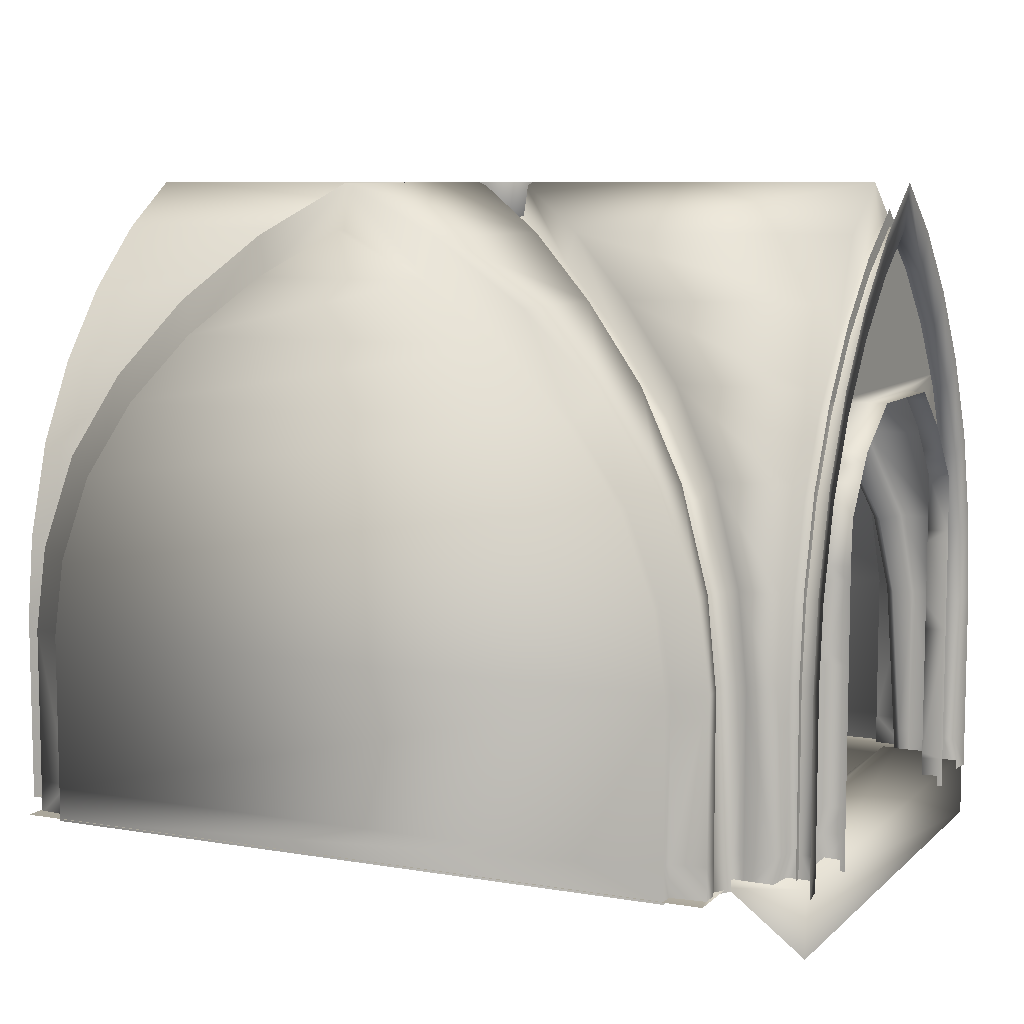
<metadata>
{"format":"obj","ext":"obj","renderer":"f3d","projection":"perspective","resolution":1024,"background":"white","views":[{"elev":8.1,"azim":-154.9,"up":"+Y"}]}
</metadata>
<code>
v -3.168 -0.00129 1.687
v -3.168 0.2066 1.687
v -3.147 0.2065 1.525
v -3.147 -0.00129 1.525
v -3.168 1.17 1.687
v -3.168 1.695 1.63
v -3.147 1.169 1.525
v -3.147 1.644 1.473
v -3.168 2.276 1.461
v -3.147 2.17 1.321
v -3.168 2.785 1.193
v -3.147 2.63 1.078
v -3.168 3.242 0.8438
v -3.147 3.042 0.7627
v -3.168 3.629 0.4369
v -3.147 3.392 0.3949
v -3.168 3.93 0.000248
v -3.147 3.664 0.000255
v -3.062 3.664 0.000248
v -3.062 3.392 -0.3944
v -3.147 3.392 -0.3944
v -3.062 3.042 -0.7622
v -3.147 3.042 -0.7622
v -3.062 2.63 -1.078
v -3.147 2.63 -1.078
v -3.062 2.17 -1.32
v -3.147 2.17 -1.32
v -3.062 1.644 -1.473
v -3.147 1.644 -1.473
v -3.062 1.169 -1.525
v -3.147 1.169 -1.525
v -3.062 0.2065 -1.525
v -3.147 0.2065 -1.525
v -3.168 3.629 -0.4364
v -3.168 3.242 -0.8433
v -3.168 2.785 -1.193
v -3.168 2.276 -1.461
v -3.168 1.695 -1.629
v -3.168 1.17 -1.687
v -3.168 0.2066 -1.687
v -3.062 -0.001297 1.525
v -3.062 0.2065 1.525
v -3.062 1.169 1.525
v -3.062 1.644 1.473
v -3.062 2.17 1.321
v -3.062 2.63 1.078
v -3.062 3.042 0.7627
v -3.062 3.392 0.3949
v -3.147 -0.001695 -1.525
v -3.062 -0.001695 -1.525
v -3.168 -0.001688 -1.687
v -2.956 -0.000847 1.687
v -2.977 0.2065 1.525
v -2.956 0.2065 1.687
v -2.977 -0.00129 1.525
v -2.956 1.17 1.687
v -2.977 1.169 1.525
v -2.956 1.695 1.63
v -2.977 1.644 1.473
v -2.956 2.276 1.462
v -2.977 2.17 1.321
v -2.956 2.786 1.194
v -2.977 2.63 1.078
v -2.956 3.242 0.8444
v -2.977 3.042 0.7627
v -2.956 3.629 0.4377
v -2.977 3.392 0.3949
v -2.956 3.93 0.000127
v -2.977 3.664 0.000248
v -2.977 3.392 -0.3944
v -2.977 3.042 -0.7622
v -2.977 2.63 -1.078
v -2.977 2.17 -1.32
v -2.977 1.644 -1.473
v -2.977 1.169 -1.525
v -2.977 0.2065 -1.525
v -2.956 3.629 -0.4375
v -2.956 3.242 -0.8442
v -2.956 2.786 -1.193
v -2.956 2.276 -1.461
v -2.956 1.695 -1.63
v -2.956 1.17 -1.687
v -2.956 0.2066 -1.687
v -2.977 -0.001695 -1.525
v -2.956 -0.001012 -1.687
v -0.2634 3.93 6e-05
v 2.058 3.93 0.000105
v 0.2935 3.629 0.4365
v 2.058 3.629 0.4394
v 2.057 3.243 0.8456
v 0.7953 3.242 0.8431
v 2.057 2.786 1.194
v 1.258 2.785 1.192
v 2.057 2.277 1.462
v 1.596 2.276 1.46
v 2.057 1.694 1.63
v 1.809 1.695 1.629
v 2.057 1.17 1.688
v 1.882 1.17 1.686
v 2.057 0.000375 1.688
v 1.881 -0.001268 1.686
v 1.881 0.2066 1.686
v 2.057 0.2051 1.688
v 1.773 -0.001282 1.875
v 1.773 0.2066 1.985
v 1.773 0.2066 1.875
v 1.773 -0.001282 1.985
v 1.773 1.17 1.875
v 1.773 1.17 1.985
v 1.697 1.695 1.819
v 1.697 1.695 1.985
v 1.475 2.276 1.653
v 1.475 2.276 1.985
v 1.122 2.785 1.388
v 1.122 2.785 1.985
v 0.6461 3.242 1.043
v 0.6618 3.242 1.985
v 0.1258 3.629 1.985
v 0.1219 3.629 0.6379
v -0.4495 3.93 1.985
v -0.4494 3.93 0.2023
v -2.78 -0.00168 1.686
v -2.78 0.2066 1.686
v -2.781 1.17 1.686
v -2.708 1.695 1.629
v -2.495 2.276 1.46
v -2.157 2.785 1.192
v -1.694 3.242 0.8431
v -1.192 3.629 0.4365
v -0.6446 3.93 5.2e-05
v -1.021 3.629 0.6379
v -1.025 3.629 1.985
v -1.545 3.242 1.043
v -1.561 3.242 1.985
v -2.021 2.785 1.985
v -2.021 2.785 1.388
v -2.374 2.276 1.985
v -2.374 2.276 1.653
v -2.596 1.695 1.985
v -2.596 1.695 1.819
v -2.672 1.17 1.985
v -2.672 1.17 1.875
v -2.672 0.2066 1.985
v -2.672 0.2066 1.875
v -2.672 -0.001688 1.875
v -2.672 -0.001688 1.985
v -0.9694 3.392 2.092
v -0.4495 3.664 2.092
v 0.07046 3.392 2.092
v 0.5549 3.042 2.092
v -1.454 3.042 2.092
v 0.971 2.63 2.092
v -1.87 2.63 2.092
v 1.29 2.17 2.092
v -2.189 2.17 2.092
v 1.491 1.644 2.092
v -2.39 1.644 2.092
v 1.559 1.169 2.092
v -2.458 1.169 2.092
v 1.559 0.2065 2.092
v -2.458 0.2065 2.092
v 1.559 -0.00129 2.092
v -2.458 -0.001688 2.092
v -1.517 3.055 0.9821
v -1.994 2.597 1.328
v -0.9923 3.442 0.576
v -0.5168 3.726 0.207
v -1.141 3.431 0.4352
v -0.6603 3.726 0.05459
v -1.642 3.044 0.8408
v -2.104 2.588 1.189
v -2.391 2.161 1.42
v -2.576 1.663 1.568
v -2.661 1.166 1.63
v -2.725 -0.00168 1.681
v -2.713 0.2066 1.672
v -2.583 1.167 1.766
v -2.636 0.2066 1.808
v -2.647 -0.00168 1.817
v -2.495 1.667 1.704
v -2.299 2.168 1.558
v 0.6185 3.055 0.9822
v 1.096 2.597 1.328
v 0.09347 3.442 0.576
v -0.3789 3.726 0.2025
v 0.2418 3.431 0.4353
v -0.2332 3.726 0.05707
v 0.7427 3.044 0.8408
v 1.205 2.588 1.189
v 1.492 2.161 1.42
v 1.677 1.663 1.568
v 1.762 1.166 1.63
v 1.826 -0.001268 1.681
v 1.814 0.2066 1.672
v 1.684 1.167 1.766
v 1.737 0.2066 1.808
v 1.748 -0.001275 1.817
v 1.596 1.667 1.704
v 1.4 2.168 1.558
v 1.559 0.2066 2.005
v 1.559 -0.001275 2.005
v 1.559 1.169 2.005
v 1.491 1.644 2.005
v 1.29 2.17 2.005
v 0.971 2.63 2.005
v 0.5549 3.042 2.005
v 0.07046 3.392 2.005
v -0.4495 3.664 2.005
v -0.9694 3.392 2.005
v -1.454 3.042 2.005
v -1.87 2.63 2.005
v -2.189 2.17 2.005
v -2.39 1.644 2.005
v -2.458 1.169 2.005
v -2.458 0.2066 2.005
v -2.458 -0.001688 2.005
v 0.2936 3.629 -0.4364
v 2.058 3.629 -0.4392
v 2.058 3.243 -0.8454
v 0.7953 3.242 -0.843
v 2.058 2.786 -1.194
v 1.258 2.786 -1.192
v 2.058 2.277 -1.462
v 1.596 2.276 -1.46
v 2.058 1.694 -1.63
v 1.809 1.695 -1.629
v 2.058 1.17 -1.688
v 1.882 1.17 -1.686
v 1.881 0.2066 -1.686
v 2.058 0.2084 -1.688
v 1.773 -0.001207 -1.875
v 1.773 0.2066 -1.875
v 1.773 0.2066 -1.985
v 1.773 -0.001192 -1.985
v 1.773 1.17 -1.875
v 1.697 1.695 -1.819
v 1.773 1.17 -1.985
v 1.697 1.695 -1.985
v 1.475 2.276 -1.653
v 1.475 2.276 -1.985
v 1.122 2.786 -1.388
v 1.122 2.786 -1.985
v 0.6462 3.242 -1.043
v 0.6619 3.242 -1.985
v 0.1259 3.629 -1.985
v 0.122 3.629 -0.6378
v -0.4494 3.93 -1.985
v -0.4494 3.93 -0.2022
v -2.78 -0.001605 -1.686
v -2.78 0.2066 -1.686
v -2.78 1.17 -1.686
v -2.708 1.695 -1.629
v -2.495 2.276 -1.46
v -2.157 2.786 -1.192
v -1.694 3.242 -0.8431
v -1.192 3.629 -0.4364
v -1.021 3.629 -0.6378
v -1.025 3.629 -1.985
v -1.545 3.242 -1.043
v -1.561 3.242 -1.985
v -2.021 2.786 -1.985
v -2.021 2.786 -1.388
v -2.374 2.276 -1.985
v -2.374 2.276 -1.653
v -2.596 1.695 -1.985
v -2.596 1.695 -1.819
v -2.672 1.17 -1.985
v -2.672 1.17 -1.875
v -2.672 0.2066 -1.985
v -2.672 0.2066 -1.875
v -2.672 -0.001598 -1.875
v -2.672 -0.001598 -1.985
v -0.9693 3.392 -2.092
v 0.07054 3.392 -2.092
v -0.4494 3.664 -2.092
v -1.454 3.043 -2.092
v 0.555 3.043 -2.092
v -1.87 2.63 -2.092
v 0.9711 2.63 -2.092
v -2.189 2.17 -2.092
v 1.29 2.17 -2.092
v 1.491 1.644 -2.092
v -2.39 1.644 -2.092
v 1.559 1.169 -2.092
v -2.458 1.169 -2.092
v -2.458 0.2066 -2.092
v 1.559 0.2066 -2.092
v 1.559 -0.0012 -2.092
v -2.458 -0.00159 -2.092
v -1.517 3.055 -0.9821
v -1.994 2.598 -1.328
v -0.9923 3.442 -0.5759
v -0.5167 3.726 -0.2069
v -1.141 3.431 -0.4352
v -0.6603 3.726 -0.05449
v -1.642 3.044 -0.8407
v -2.103 2.588 -1.189
v -2.391 2.161 -1.42
v -2.576 1.663 -1.568
v -2.661 1.166 -1.63
v -2.725 -0.001605 -1.681
v -2.713 0.2066 -1.672
v -2.583 1.167 -1.766
v -2.636 0.2066 -1.808
v -2.647 -0.001605 -1.817
v -2.495 1.667 -1.704
v -2.299 2.168 -1.558
v 0.6186 3.055 -0.982
v 1.096 2.598 -1.328
v 0.0935 3.442 -0.5759
v -0.3789 3.726 -0.2024
v 0.2419 3.431 -0.4351
v -0.2332 3.726 -0.05695
v 0.7428 3.044 -0.8407
v 1.205 2.588 -1.189
v 1.492 2.161 -1.42
v 1.677 1.663 -1.568
v 1.762 1.166 -1.63
v 1.881 -0.001192 -1.686
v 1.815 0.2066 -1.672
v 1.826 -0.001192 -1.681
v 1.737 0.2066 -1.808
v 1.684 1.167 -1.766
v 1.749 -0.001192 -1.817
v 1.596 1.667 -1.704
v 1.4 2.168 -1.558
v 1.559 0.2066 -2.005
v 1.559 -0.001192 -2.005
v 1.559 1.169 -2.005
v 1.491 1.644 -2.005
v 1.29 2.17 -2.005
v 0.9711 2.63 -2.005
v 0.555 3.043 -2.005
v 0.07054 3.392 -2.005
v -0.4494 3.664 -2.005
v -0.9693 3.392 -2.005
v -1.454 3.043 -2.005
v -1.87 2.63 -2.005
v -2.189 2.17 -2.005
v -2.39 1.644 -2.005
v -2.458 1.169 -2.005
v -2.458 0.2066 -2.005
v -2.458 -0.00159 -2.005
v -0.1934 3.692 0.002933
v -0.2681 3.692 -0.1775
v -0.2681 3.929 -0.1775
v -0.1934 3.929 0.00294
v -0.4485 3.692 -0.2523
v -0.4485 3.929 -0.2523
v -0.629 3.692 -0.1775
v -0.629 3.929 -0.1775
v -0.7037 3.692 0.002917
v -0.7037 3.929 0.002925
v -0.629 3.692 0.1834
v -0.629 3.929 0.1834
v -0.4486 3.692 0.2581
v -0.4486 3.929 0.2581
v -0.2681 3.692 0.1834
v -0.2681 3.929 0.1834
v -0.4486 3.626 0.1989
v -0.5871 3.626 0.1415
v -0.6445 3.626 0.002917
v -0.2526 3.626 0.002933
v -0.5871 3.626 -0.1357
v -0.4485 3.626 -0.1931
v -0.31 3.626 -0.1357
v -0.31 3.626 0.1415
v 2.058 0.00045 -1.688
v -2.69 0.01403 1.7
v 1.79 0.01403 1.7
v 1.79 0.01403 -1.7
v -2.69 0.01403 -1.7
v 1.79 0.01403 -2.1
v -2.69 0.01403 -2.1
v -2.69 0.01403 2.1
v 1.79 0.01403 2.1
v -2.6 0.01403 2.1
v -2.592 0.01403 -2.1
v -2.69 0.06403 -1.7
v -2.69 0.06403 1.7
v -2.593 0.06403 -1.7
v -3.15 0.06403 -1.7
v -2.593 0.01403 -1.7
v -3.15 -0.336 -1.7
v -2.599 0.06403 1.7
v -3.15 0.06403 1.7
v -2.599 0.01403 1.7
v -3.15 -0.336 1.7
v 2.05 0.01403 1.7
v 2.05 0.01403 -1.7
v -3.178 2.4 -0.7935
v -3.048 2.4 -0.7935
v -3.047 2.709 -1.108
v -3.178 2.05 -1.05
v -3.178 2.334 -0.842
v -3.178 2.235 -0.9147
v -3.048 2.05 -1.05
v -3.048 2.334 -0.842
v -3.048 2.235 -0.9147
v -3.047 2.235 -1.357
v -3.178 1.693 -1.07
v -3.178 1.781 -1.07
v -3.048 1.693 -1.05
v -3.048 1.781 -1.05
v -3.047 1.693 -1.514
v -3.178 1.204 -1.07
v -3.178 1.287 -1.07
v -3.048 1.204 -1.05
v -3.048 1.287 -1.05
v -3.047 1.204 -1.567
v -3.178 0.03389 -1.07
v -3.178 0.3767 -1.07
v -3.178 0.2127 -1.07
v -3.048 -0.001564 -1.05
v -3.048 0.03389 -1.05
v -3.048 0.3767 -1.05
v -3.048 0.2127 -1.05
v -3.047 -0.00153 -1.567
v -3.047 0.2127 -1.567
v -3.047 3.494 -0.406
v -3.047 3.134 -0.7839
v -3.178 2.65 -0.4095
v -3.048 2.65 -0.4095
v -3.047 3.494 0.405
v -3.178 2.65 0.4095
v -3.178 2.4 0.7395
v -3.178 2.59 0.4885
v -3.048 2.65 0.4095
v -3.048 2.59 0.4885
v -3.048 2.4 0.7395
v -3.047 3.134 0.7828
v -3.048 2.709 1.104
v -3.178 2.05 1.05
v -3.178 2.159 0.9531
v -3.178 2.235 0.8862
v -3.048 2.05 1.05
v -3.048 2.159 0.9531
v -3.048 2.235 0.8862
v -3.048 2.235 1.352
v -3.178 1.693 1.07
v -3.178 1.62 1.07
v -3.048 1.62 1.05
v -3.048 1.693 1.05
v -3.048 1.693 1.508
v -3.178 1.204 1.07
v -3.178 1.042 1.07
v -3.048 1.042 1.05
v -3.048 1.204 1.05
v -3.048 1.204 1.561
v -3.178 0.2127 1.07
v -3.178 0.1777 1.07
v -3.048 -0.001704 1.05
v -3.048 0.1777 1.05
v -3.048 0.2127 1.05
v -3.049 0.2127 1.561
v -3.047 3.774 -0.000541
v -3.049 -0.001738 1.561
v -3.178 -0.001704 1.07
v -3.178 -0.001564 -1.07
g Mesh_Object
f 86 87 88
f 87 89 88
f 88 89 90
f 88 90 91
f 91 90 92
f 91 92 93
f 93 92 94
f 93 94 95
f 95 94 96
f 97 95 96
f 97 96 98
f 97 98 99
f 102 103 100
f 102 100 101
f 105 106 104
f 105 104 107
f 110 108 109
f 111 110 109
f 112 110 111
f 113 112 111
f 114 112 113
f 115 114 113
f 116 114 115
f 117 116 115
f 118 116 117
f 118 119 116
f 120 119 118
f 120 121 119
f 54 123 122
f 52 54 122
f 56 125 124
f 58 125 56
f 126 125 58
f 60 126 58
f 60 127 126
f 62 127 60
f 62 128 127
f 64 128 62
f 64 129 128
f 66 129 64
f 66 68 129
f 68 130 129
f 121 120 131
f 131 120 132
f 131 132 133
f 133 132 134
f 133 134 135
f 136 133 135
f 136 135 137
f 138 136 137
f 138 137 139
f 140 138 139
f 140 139 141
f 142 140 141
f 142 141 143
f 144 142 143
f 108 106 105
f 109 108 105
f 124 123 54
f 56 124 54
f 144 143 145
f 145 143 146
f 148 149 147
f 151 147 150
f 147 149 150
f 153 151 152
f 151 150 152
f 155 153 154
f 153 152 154
f 155 154 156
f 157 155 156
f 157 156 158
f 159 157 158
f 161 159 160
f 159 158 160
f 161 160 162
f 161 162 163
f 87 86 217
f 218 87 217
f 218 217 219
f 219 217 220
f 219 220 221
f 221 220 222
f 221 222 223
f 223 222 224
f 223 224 225
f 224 226 225
f 225 226 227
f 227 226 228
f 227 228 230
f 230 228 229
f 232 233 231
f 233 234 231
f 236 237 235
f 236 238 237
f 239 238 236
f 239 240 238
f 241 240 239
f 241 242 240
f 243 242 241
f 243 244 242
f 245 244 243
f 246 245 243
f 247 245 246
f 248 247 246
f 250 83 249
f 83 85 249
f 252 82 251
f 252 81 82
f 252 253 81
f 253 80 81
f 254 80 253
f 254 79 80
f 255 79 254
f 255 78 79
f 256 78 255
f 256 77 78
f 68 77 256
f 130 68 256
f 247 248 257
f 258 247 257
f 258 257 259
f 260 258 259
f 260 259 261
f 261 259 262
f 261 262 263
f 263 262 264
f 263 264 265
f 265 264 266
f 265 266 267
f 267 266 268
f 267 268 269
f 269 268 270
f 235 233 232
f 235 237 233
f 250 251 83
f 251 82 83
f 269 270 271
f 272 269 271
f 274 275 273
f 273 276 277
f 274 273 277
f 279 276 278
f 277 276 279
f 278 280 281
f 279 278 281
f 281 280 282
f 280 283 282
f 282 283 284
f 283 285 284
f 285 286 287
f 284 285 287
f 287 286 288
f 288 286 289
f 102 98 103
f 99 98 102
f 230 229 368
f 368 229 319
f 420 456 424
f 421 424 431
f 420 424 421
f 431 432 393
f 421 431 393
f 438 432 439
f 429 432 430
f 430 432 438
f 400 398 399
f 393 398 400
f 393 392 398
f 428 432 429
f 393 423 392
f 393 432 423
f 423 432 428
f 400 404 405
f 400 397 404
f 400 399 397
f 438 439 437
f 439 444 443
f 437 439 436
f 436 439 443
f 404 403 405
f 405 409 410
f 405 403 409
f 443 444 442
f 442 444 449
f 448 442 449
f 410 409 408
f 447 449 455
f 454 447 455
f 419 416 417
f 410 416 419
f 410 408 416
f 448 449 447
f 419 415 418
f 419 417 415
f 454 455 453
f 453 455 457
f 452 453 457
f 418 415 414
f 427 429 430
f 426 427 430
f 426 430 438
f 435 426 438
f 398 396 399
f 398 395 396
f 392 395 398
f 392 391 395
f 423 391 392
f 423 422 391
f 422 423 428
f 425 422 428
f 425 428 429
f 427 425 429
f 397 394 404
f 394 402 404
f 399 394 397
f 399 396 394
f 435 438 437
f 434 435 437
f 434 437 436
f 433 434 436
f 440 436 443
f 433 436 440
f 404 401 403
f 404 402 401
f 403 401 409
f 401 407 409
f 440 443 442
f 441 440 442
f 445 442 448
f 441 442 445
f 409 406 408
f 409 407 406
f 446 447 454
f 450 446 454
f 416 412 417
f 412 413 417
f 408 406 416
f 406 412 416
f 446 448 447
f 445 448 446
f 417 413 415
f 413 411 415
f 451 454 453
f 450 454 451
f 458 453 452
f 451 453 458
f 415 411 414
f 411 459 414
g Mesh_Object1
f 379 382 380
f 382 386 380
f 387 377 376
f 370 387 376
f 387 369 377
f 369 375 377
f 383 387 370
f 371 383 370
f 381 379 385
f 379 380 385
f 378 374 383
f 374 372 383
f 378 383 371
f 373 378 371
f 380 386 369
f 369 386 388
f 382 379 372
f 382 372 384
f 379 381 383
f 372 379 383
f 385 380 387
f 380 369 387
f 386 382 388
f 382 384 388
f 381 385 387
f 383 381 387
f 390 371 370
f 389 390 370
g Mesh_Object2
f 2 3 1
f 3 4 1
f 5 6 7
f 6 8 7
f 6 9 8
f 9 10 8
f 9 11 10
f 11 12 10
f 11 13 12
f 13 14 12
f 13 15 14
f 15 16 14
f 15 17 16
f 17 18 16
f 19 18 20
f 18 21 20
f 20 21 22
f 21 23 22
f 22 23 24
f 24 23 25
f 24 25 26
f 25 27 26
f 26 27 28
f 27 29 28
f 28 29 30
f 29 31 30
f 30 31 32
f 31 33 32
f 18 17 21
f 17 34 21
f 21 34 23
f 34 35 23
f 23 35 25
f 35 36 25
f 25 36 27
f 36 37 27
f 27 37 29
f 37 38 29
f 29 38 31
f 38 39 31
f 31 39 33
f 39 40 33
f 3 42 4
f 4 42 41
f 7 8 43
f 8 44 43
f 8 10 44
f 10 45 44
f 10 12 45
f 12 46 45
f 14 46 12
f 14 47 46
f 14 16 47
f 16 48 47
f 16 18 48
f 18 19 48
f 2 5 3
f 5 7 3
f 32 33 49
f 50 32 49
f 33 40 51
f 33 51 49
f 3 7 42
f 7 43 42
f 53 54 52
f 53 52 55
f 58 56 57
f 59 58 57
f 60 58 59
f 61 60 59
f 62 60 61
f 63 62 61
f 64 62 63
f 65 64 63
f 66 64 65
f 67 66 65
f 68 66 67
f 69 68 67
f 69 19 20
f 70 69 20
f 70 20 22
f 71 70 22
f 71 22 24
f 71 24 72
f 72 24 26
f 73 72 26
f 73 26 28
f 74 73 28
f 74 28 30
f 75 74 30
f 75 30 32
f 76 75 32
f 68 69 70
f 77 68 70
f 77 70 71
f 78 77 71
f 78 71 72
f 79 78 72
f 79 72 73
f 80 79 73
f 80 73 74
f 81 80 74
f 81 74 75
f 82 81 75
f 82 75 76
f 83 82 76
f 42 55 41
f 42 53 55
f 59 57 43
f 44 59 43
f 61 59 44
f 45 61 44
f 63 61 45
f 46 63 45
f 46 65 63
f 47 65 46
f 67 65 47
f 48 67 47
f 69 67 48
f 19 69 48
f 56 54 53
f 57 56 53
f 76 32 84
f 32 50 84
f 83 76 85
f 85 76 84
f 57 53 42
f 43 57 42
f 164 136 165
f 164 133 136
f 166 133 164
f 166 131 133
f 167 131 166
f 167 121 131
f 130 169 168
f 129 130 168
f 129 168 170
f 128 129 170
f 128 170 171
f 127 128 171
f 127 171 172
f 126 127 172
f 126 172 173
f 125 126 173
f 125 173 174
f 124 125 174
f 123 176 175
f 123 175 122
f 124 176 123
f 124 174 176
f 178 142 144
f 177 142 178
f 179 144 145
f 178 144 179
f 180 142 177
f 180 140 142
f 181 140 180
f 181 138 140
f 165 138 181
f 165 136 138
f 116 182 114
f 114 182 183
f 119 184 116
f 116 184 182
f 121 185 119
f 119 185 184
f 86 88 186
f 187 86 186
f 88 91 188
f 186 88 188
f 91 93 189
f 188 91 189
f 93 95 190
f 189 93 190
f 95 97 191
f 190 95 191
f 97 99 192
f 191 97 192
f 194 102 193
f 193 102 101
f 194 99 102
f 192 99 194
f 108 196 106
f 108 195 196
f 106 197 104
f 106 196 197
f 110 198 108
f 108 198 195
f 112 199 110
f 110 199 198
f 114 183 112
f 112 183 199
f 176 178 175
f 175 178 179
f 180 177 174
f 173 180 174
f 181 180 173
f 172 181 173
f 165 181 172
f 171 165 172
f 164 165 171
f 170 164 171
f 166 164 170
f 168 166 170
f 167 166 168
f 169 167 168
f 185 187 186
f 184 185 186
f 184 186 188
f 182 184 188
f 182 188 189
f 183 182 189
f 183 189 190
f 199 183 190
f 199 190 191
f 198 199 191
f 198 191 192
f 195 198 192
f 195 192 194
f 195 194 196
f 176 177 178
f 174 177 176
f 196 194 193
f 196 193 197
f 200 105 107
f 201 200 107
f 111 109 202
f 203 111 202
f 113 111 203
f 204 113 203
f 115 113 204
f 205 115 204
f 117 115 205
f 206 117 205
f 118 117 206
f 207 118 206
f 120 118 207
f 208 120 207
f 208 148 147
f 209 208 147
f 209 147 151
f 210 209 151
f 210 151 153
f 211 210 153
f 211 153 155
f 212 211 155
f 212 155 157
f 213 212 157
f 213 157 159
f 214 213 159
f 214 159 161
f 215 214 161
f 120 208 209
f 132 120 209
f 132 209 210
f 134 132 210
f 134 210 211
f 135 134 211
f 135 211 212
f 137 135 212
f 137 212 213
f 139 137 213
f 139 213 214
f 141 139 214
f 141 214 215
f 143 141 215
f 160 200 201
f 160 201 162
f 203 202 158
f 156 203 158
f 204 203 156
f 154 204 156
f 205 204 154
f 152 205 154
f 206 205 152
f 150 206 152
f 207 206 150
f 149 207 150
f 208 207 149
f 148 208 149
f 109 105 200
f 202 109 200
f 216 161 163
f 215 161 216
f 143 215 146
f 146 215 216
f 202 200 160
f 158 202 160
f 262 290 291
f 259 290 262
f 259 292 290
f 257 292 259
f 257 293 292
f 248 293 257
f 295 130 294
f 130 256 294
f 294 256 296
f 256 255 296
f 296 255 297
f 255 254 297
f 297 254 298
f 254 253 298
f 298 253 299
f 253 252 299
f 299 252 300
f 252 251 300
f 250 249 301
f 302 250 301
f 300 251 302
f 251 250 302
f 270 268 304
f 268 303 304
f 271 270 305
f 270 304 305
f 268 306 303
f 266 306 268
f 266 307 306
f 264 307 266
f 264 291 307
f 262 291 264
f 308 243 241
f 308 241 309
f 310 246 243
f 310 243 308
f 311 248 246
f 311 246 310
f 217 86 312
f 86 313 312
f 220 217 314
f 217 312 314
f 222 220 315
f 220 314 315
f 224 222 316
f 222 315 316
f 226 224 317
f 224 316 317
f 228 226 318
f 226 317 318
f 229 320 321
f 319 229 321
f 229 228 320
f 228 318 320
f 323 235 322
f 235 232 322
f 322 232 324
f 324 232 231
f 325 236 235
f 325 235 323
f 326 239 236
f 326 236 325
f 309 241 239
f 309 239 326
f 305 304 301
f 304 302 301
f 303 306 300
f 306 299 300
f 306 307 299
f 307 298 299
f 307 291 298
f 291 297 298
f 291 290 297
f 290 296 297
f 290 292 296
f 292 294 296
f 292 293 294
f 293 295 294
f 313 311 312
f 311 310 312
f 312 310 314
f 310 308 314
f 314 308 315
f 308 309 315
f 315 309 316
f 309 326 316
f 316 326 317
f 326 325 317
f 317 325 318
f 325 323 318
f 323 322 320
f 318 323 320
f 304 303 302
f 303 300 302
f 320 322 321
f 322 324 321
f 233 327 234
f 327 328 234
f 237 238 329
f 238 330 329
f 238 240 330
f 240 331 330
f 240 242 331
f 242 332 331
f 242 244 332
f 244 333 332
f 244 245 333
f 245 334 333
f 245 247 334
f 247 335 334
f 275 335 273
f 335 336 273
f 273 336 276
f 276 336 337
f 276 337 278
f 278 337 338
f 278 338 280
f 280 338 339
f 280 339 283
f 283 339 340
f 283 340 285
f 340 341 285
f 285 341 286
f 341 342 286
f 335 247 336
f 247 258 336
f 336 258 337
f 258 260 337
f 337 260 338
f 260 261 338
f 338 261 339
f 261 263 339
f 339 263 340
f 263 265 340
f 340 265 341
f 265 267 341
f 341 267 342
f 342 267 269
f 327 287 328
f 328 287 288
f 329 330 284
f 330 282 284
f 331 282 330
f 331 281 282
f 332 281 331
f 332 279 281
f 333 279 332
f 333 277 279
f 334 277 333
f 334 274 277
f 335 274 334
f 335 275 274
f 237 327 233
f 237 329 327
f 286 342 343
f 289 286 343
f 342 269 272
f 343 342 272
f 327 329 287
f 329 284 287
f 346 347 344
f 345 346 344
f 349 346 345
f 348 349 345
f 351 349 348
f 351 348 350
f 353 350 352
f 353 351 350
f 355 353 352
f 355 352 354
f 357 355 354
f 357 354 356
f 359 357 358
f 358 357 356
f 347 359 344
f 344 359 358
f 362 363 361
f 361 363 360
f 364 365 363
f 362 364 363
f 365 366 363
f 363 367 360
f 345 344 363
f 366 345 363
f 344 358 367
f 363 344 367
f 358 356 360
f 367 358 360
f 356 354 361
f 356 361 360
f 354 352 362
f 354 362 361
f 352 350 364
f 352 364 362
f 350 348 365
f 350 365 364
f 348 345 366
f 365 348 366

</code>
